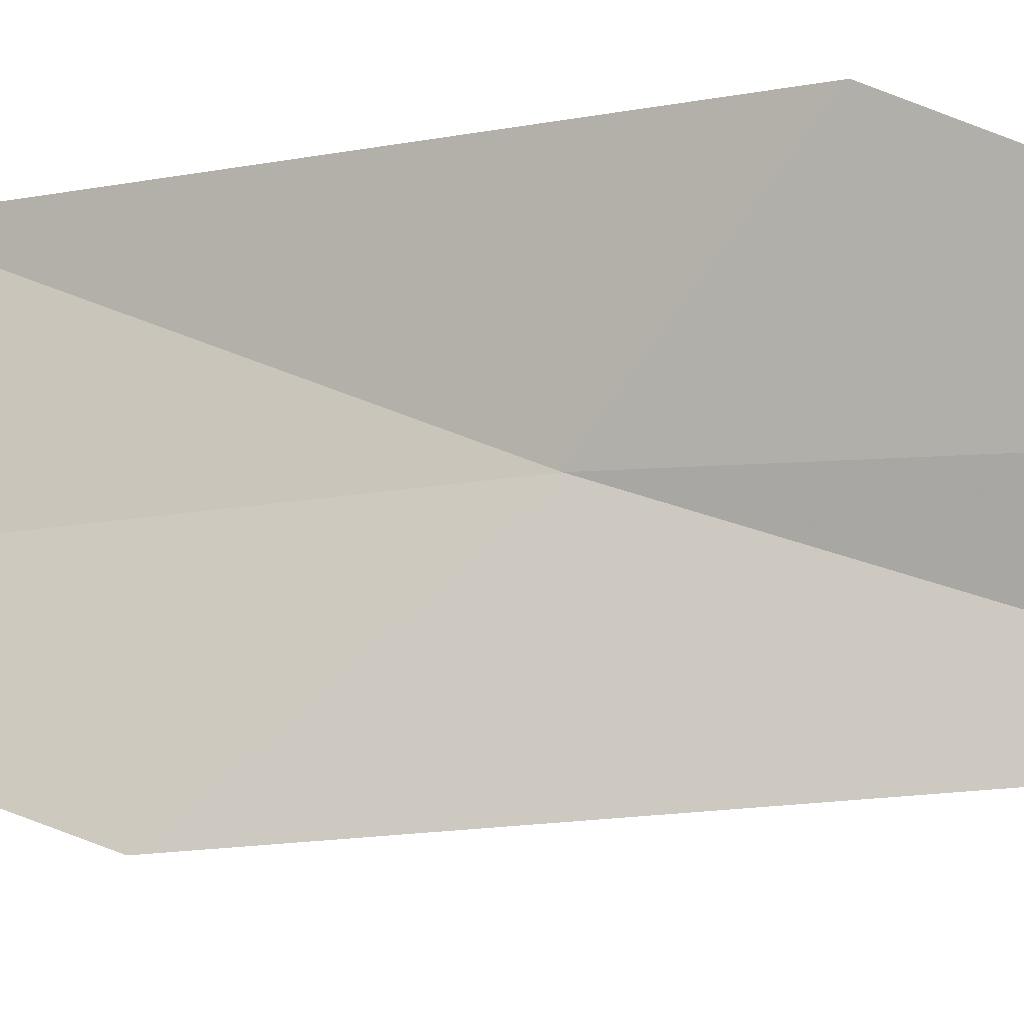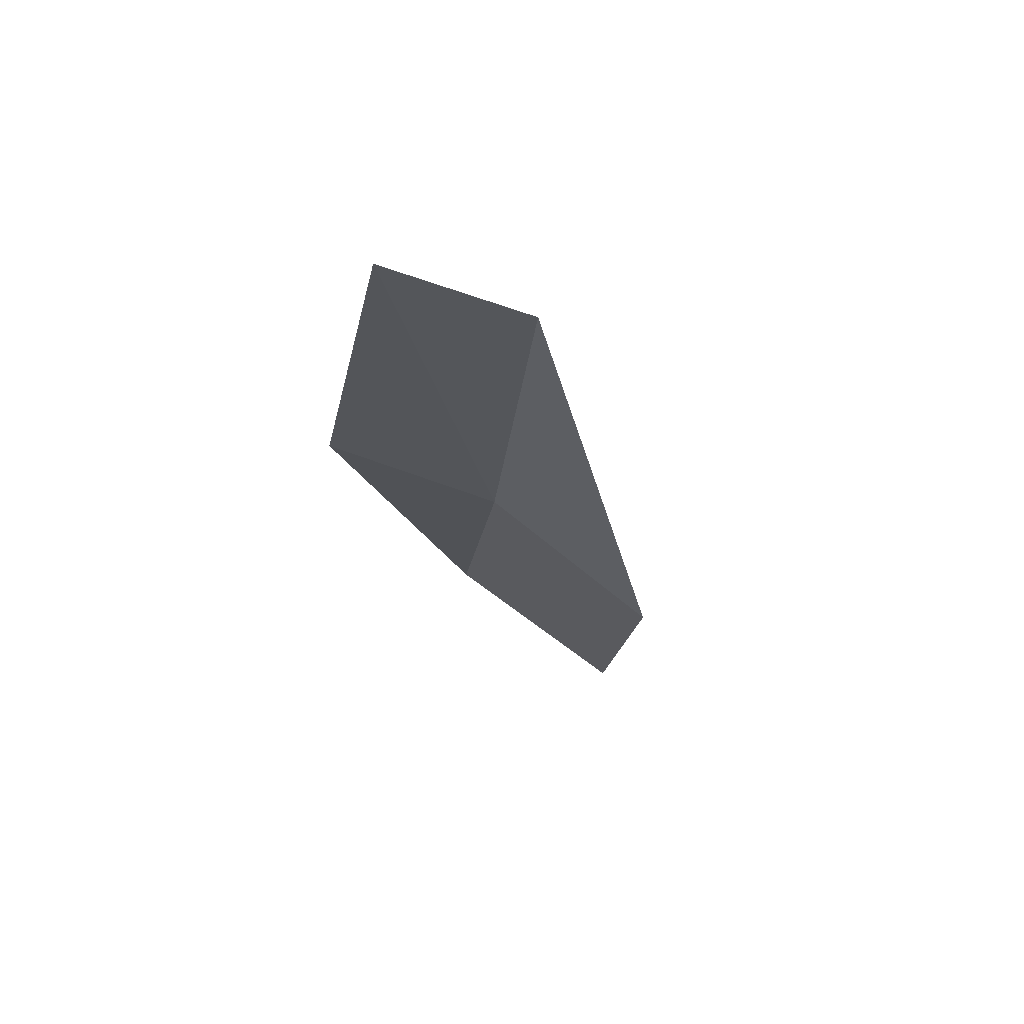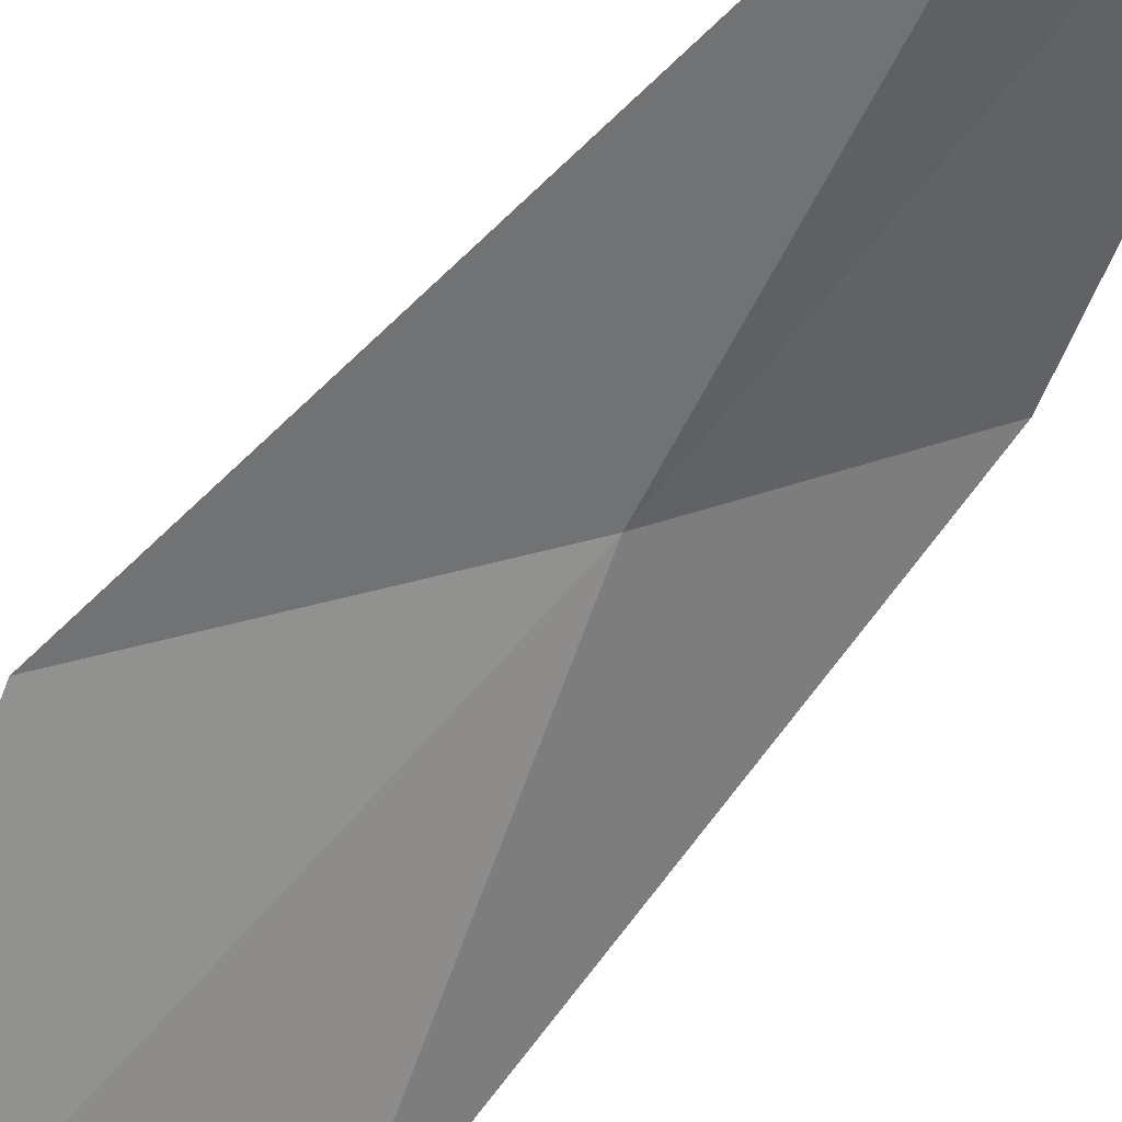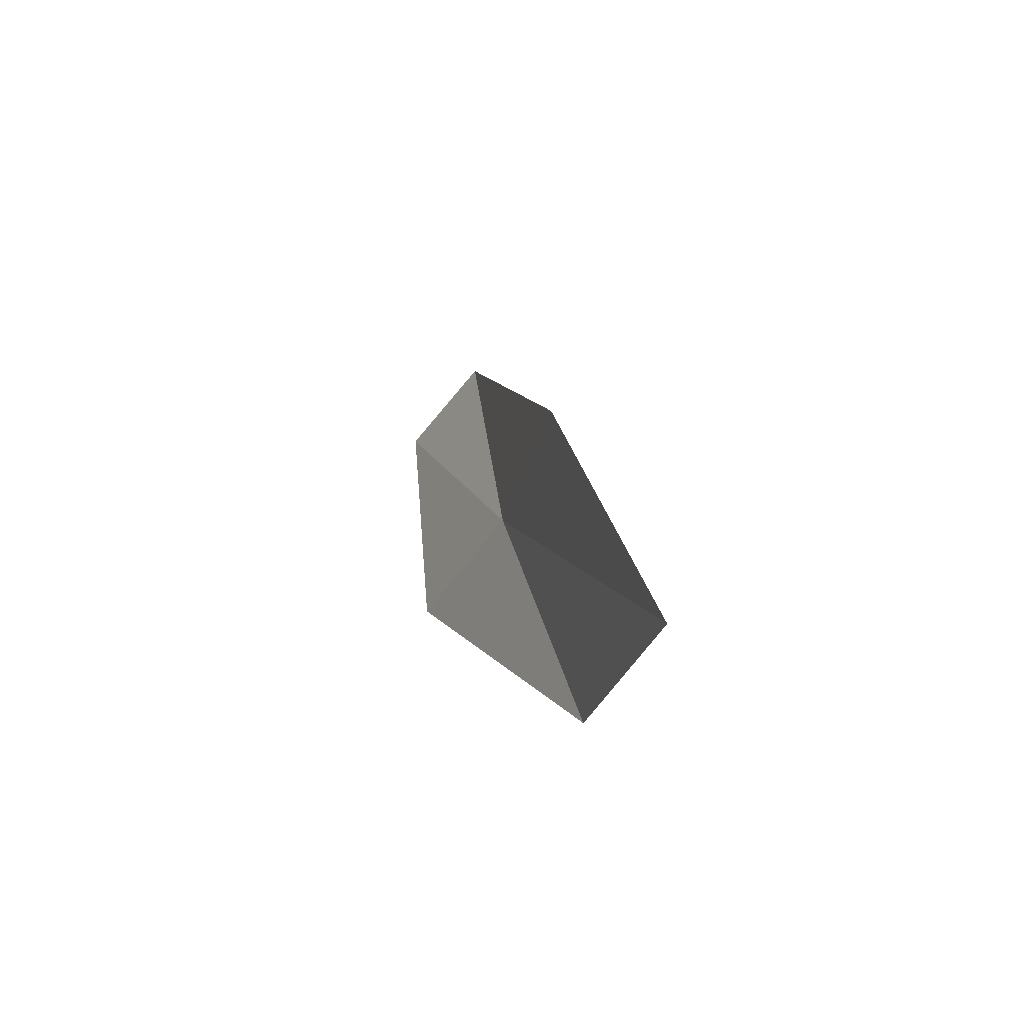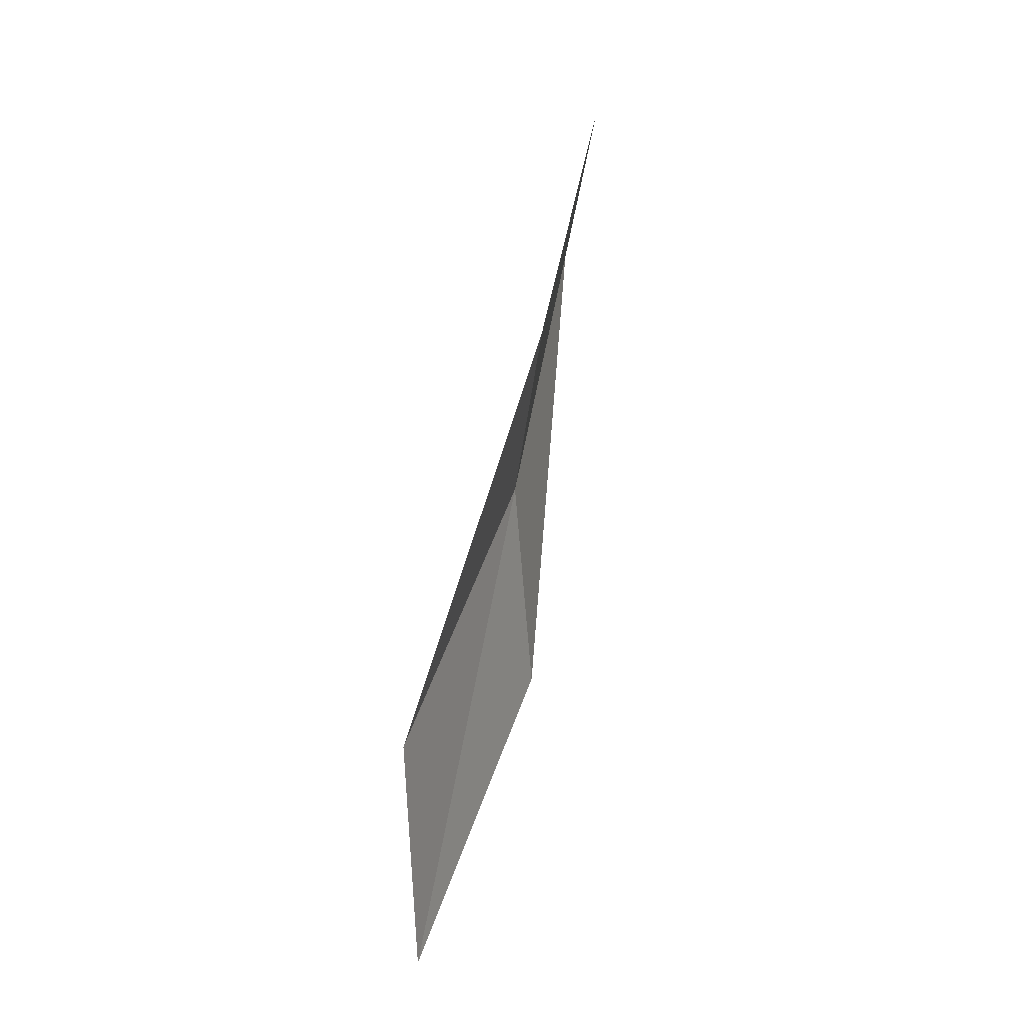
<metadata>
{"format":"obj","ext":"obj","renderer":"f3d","projection":"perspective","resolution":1024,"background":"white","views":[{"elev":63.0,"azim":-81.6,"up":"+Y"},{"elev":53.7,"azim":-138.0,"up":"+Z"},{"elev":-61.0,"azim":-39.6,"up":"+Y"},{"elev":-71.2,"azim":-80.8,"up":"+Z"},{"elev":-26.3,"azim":121.7,"up":"+Z"}]}
</metadata>
<code>
v -14.66 -36.38 19.57
v -13.22 -37.2 15.39
v -15.36 -38.38 13.12
v -16.77 -37.38 17.53
v -12.94 -34.88 20.82
v -15.72 -36.04 24.54
v -14.37 -34.71 25.53
f 1 3 2
f 1 4 3
f 1 2 5
f 1 6 4
f 1 5 7
f 1 7 6

</code>
